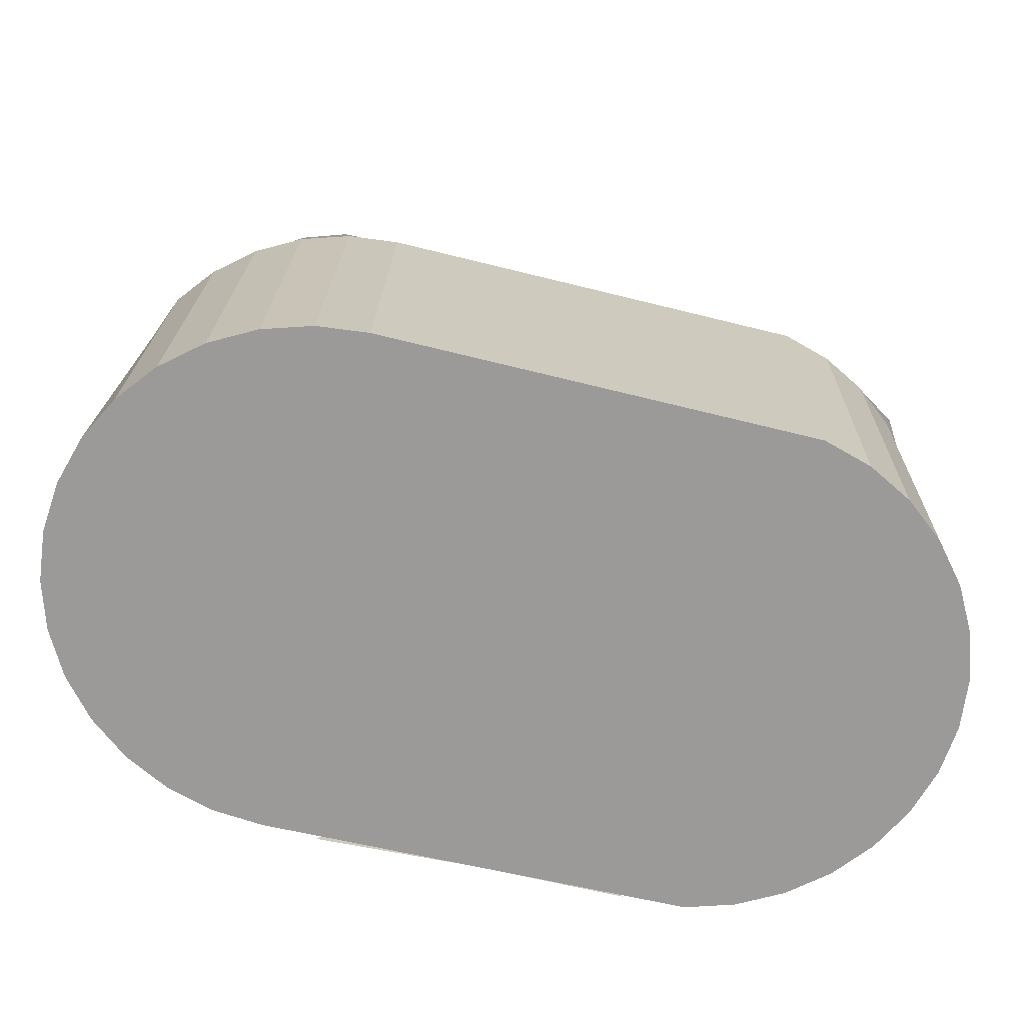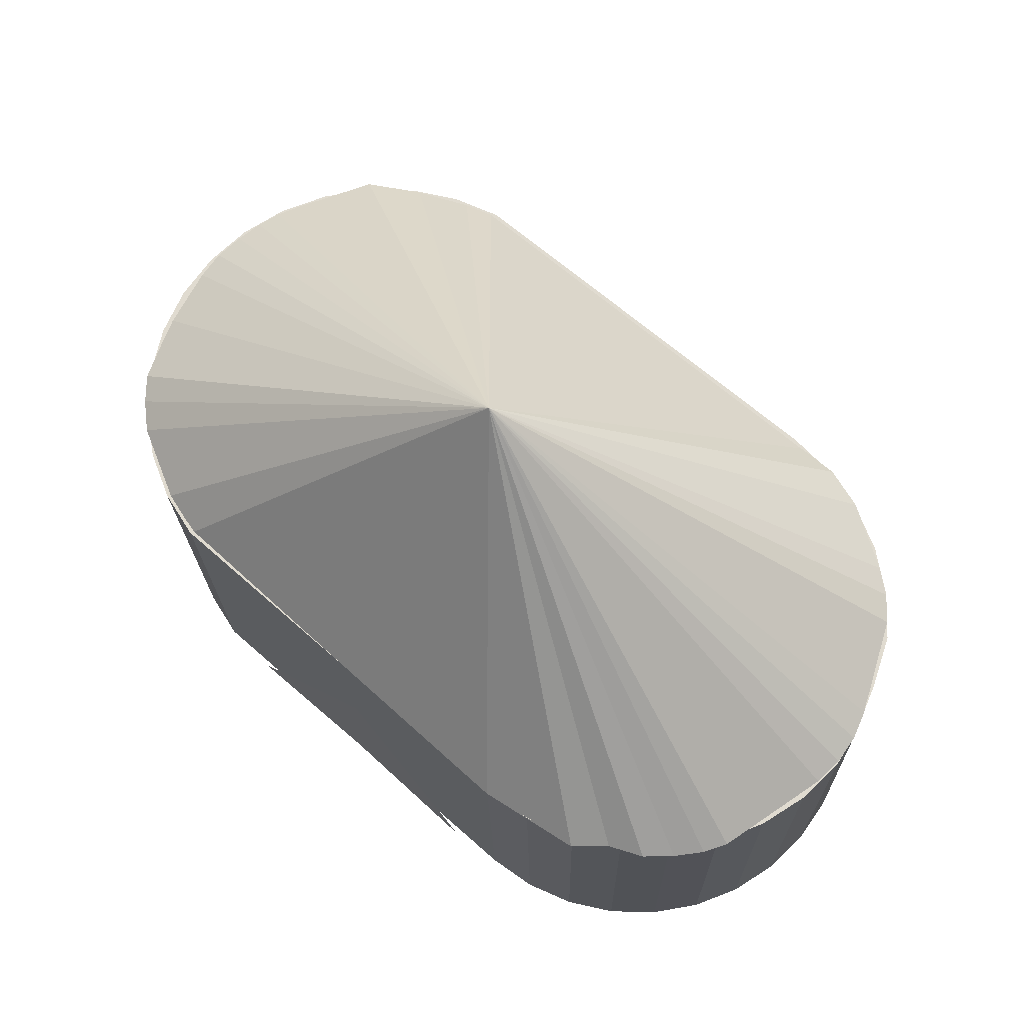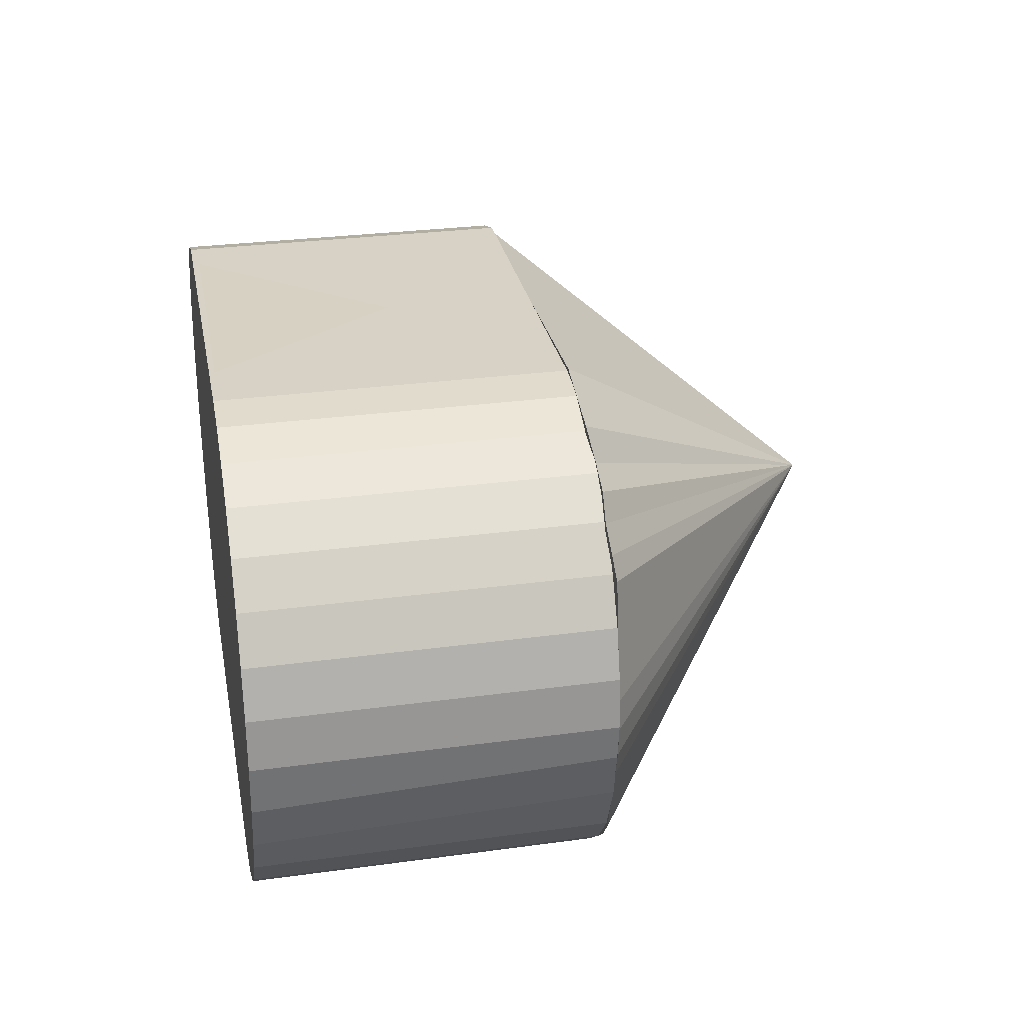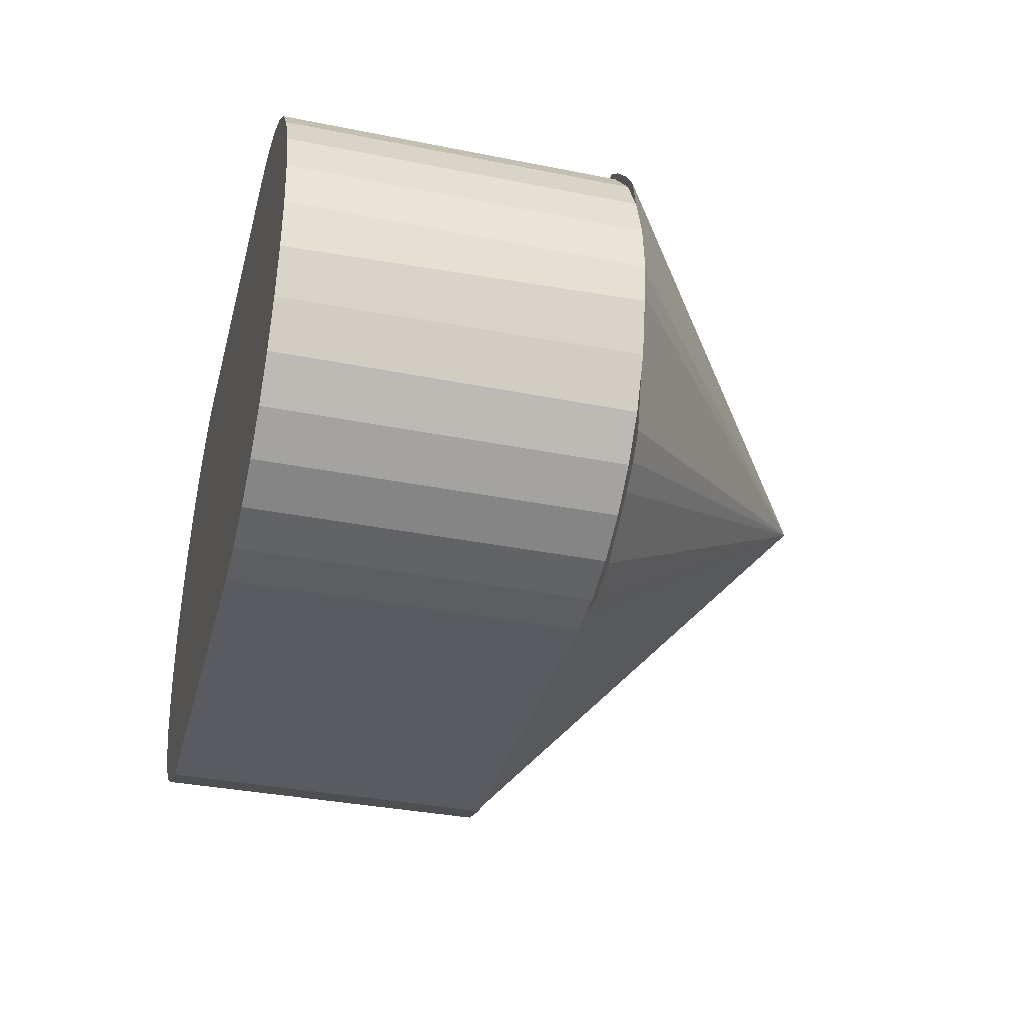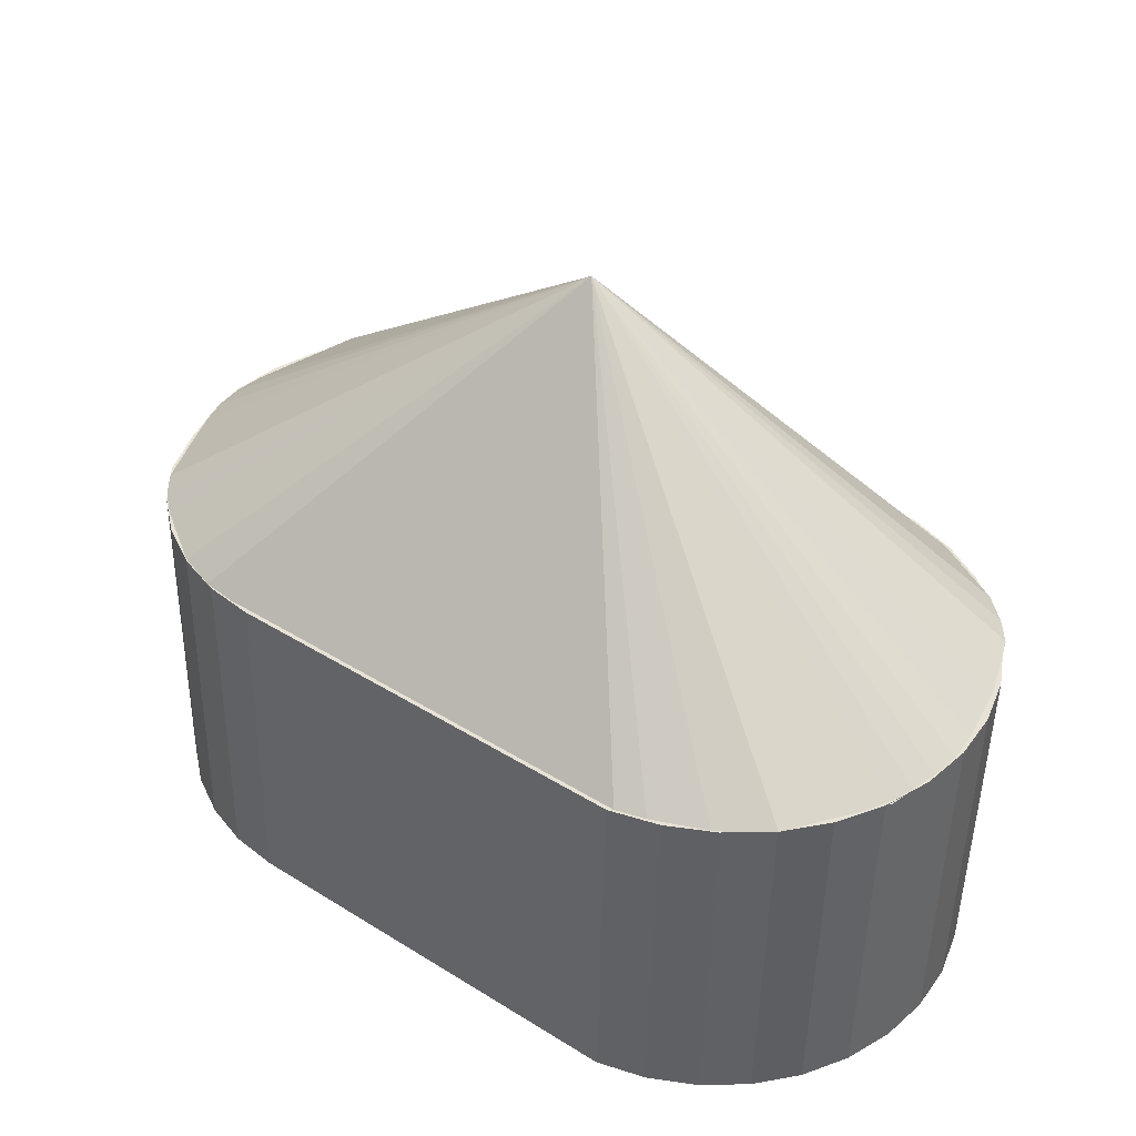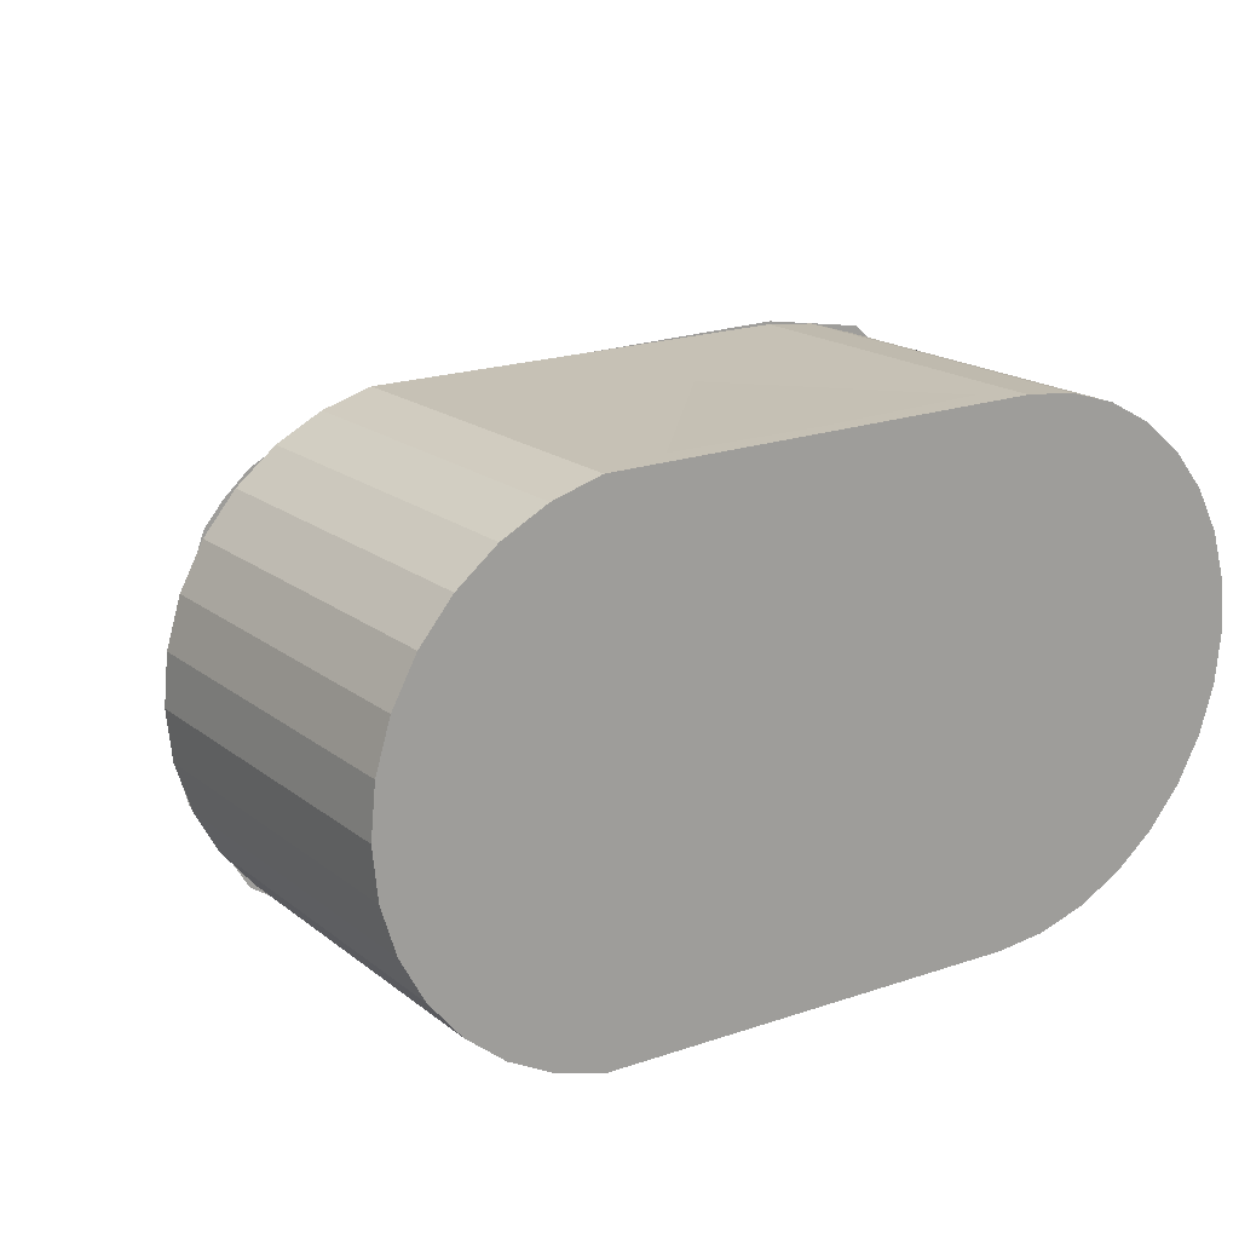
<metadata>
{"format":"obj","ext":"obj","renderer":"f3d","projection":"perspective","resolution":1024,"background":"white","views":[{"elev":-69.3,"azim":166.8,"up":"+Y"},{"elev":70.0,"azim":40.7,"up":"+Y"},{"elev":28.0,"azim":79.4,"up":"+Z"},{"elev":-34.2,"azim":75.9,"up":"+Z"},{"elev":40.2,"azim":-141.9,"up":"+Y"},{"elev":18.3,"azim":-33.8,"up":"+Z"}]}
</metadata>
<code>
o Cylinder
v 2.821 -0.9989 -3.225
v 2.726 3.664 -3.221
v 3.487 -0.9989 -3.16
v 3.392 3.664 -3.156
v 4.127 -0.9989 -2.966
v 4.032 3.664 -2.962
v 4.716 -0.9989 -2.65
v 4.622 3.664 -2.646
v 5.234 -0.9989 -2.226
v 5.139 3.664 -2.222
v 5.658 -0.9989 -1.709
v 5.563 3.664 -1.705
v 5.973 -0.9989 -1.119
v 5.846 3.679 -1.01
v 6.167 -0.9989 -0.479
v 6.066 3.66 -0.315
v 6.233 -0.9989 0.1867
v 6.138 3.664 0.1906
v 6.167 -0.9989 0.8523
v 6.073 3.664 0.8563
v 5.973 -0.9989 1.492
v 5.878 3.664 1.496
v 5.658 -0.9989 2.082
v 5.563 3.664 2.086
v 5.234 -0.9989 2.599
v 5.139 3.664 2.603
v 4.716 -0.9989 3.024
v 4.622 3.664 3.028
v 4.127 -0.9989 3.339
v 4.032 3.664 3.343
v 3.487 -0.9989 3.533
v 3.392 3.664 3.537
v 2.821 -0.9989 3.599
v 2.726 3.664 3.603
v -2.845 -0.9989 3.533
v -2.939 3.664 3.537
v -3.485 -0.9989 3.339
v -3.579 3.664 3.343
v -4.075 -0.9989 3.024
v -4.169 3.664 3.028
v -4.592 -0.9989 2.599
v -4.686 3.664 2.603
v -5.016 -0.9989 2.082
v -5.111 3.664 2.086
v -5.331 -0.9989 1.492
v -5.426 3.664 1.496
v -5.525 -0.9989 0.8523
v -5.62 3.664 0.8563
v -5.591 -0.9989 0.1867
v -5.686 3.664 0.1906
v -5.525 -0.9989 -0.479
v -5.62 3.664 -0.475
v -5.331 -0.9989 -1.119
v -5.426 3.664 -1.115
v -5.016 -0.9989 -1.709
v -5.111 3.664 -1.705
v -4.592 -0.9989 -2.226
v -4.686 3.664 -2.222
v -4.075 -0.9989 -2.65
v -4.169 3.664 -2.646
v -3.485 -0.9989 -2.966
v -3.579 3.664 -2.962
v -2.845 -0.9989 -3.16
v -2.939 3.664 -3.156
v 2.886 3.652 -3.179
v 3.449 3.71 -3.159
v 4.013 3.713 -2.974
v 4.853 3.714 -2.439
v 5.164 3.714 -2.184
v 5.42 3.714 -1.872
v 5.968 3.664 -0.6437
v 6.085 3.664 -0.2584
v 6.124 3.664 0.1422
v 6.085 3.664 0.5428
v 5.684 3.694 2.044
v 5.512 3.662 2.325
v 5.236 3.638 2.628
v 4.923 3.664 2.914
v 4.485 3.669 3.106
v 4.095 3.623 3.434
v 2.751 3.674 3.638
v -2.912 3.651 3.499
v -3.528 3.686 3.314
v -4.5 3.673 2.805
v -4.834 3.678 2.496
v -5.089 3.678 2.185
v -5.443 3.654 1.293
v -5.617 3.661 0.4646
v -5.657 3.661 0.06393
v -5.617 3.661 -0.3367
v -5.544 3.661 -0.705
v -5.469 3.645 -1.024
v -4.723 3.723 -2.271
v -4.079 3.66 -2.687
v -3.399 3.654 -2.994
v -3.014 3.654 -3.111
v 0.1866 7.761 0.5693
v 0.1175 1.613 3.597
v 2.099 -0.9337 3.676
v -2.03 -0.9147 3.611
v -0.02981 -0.9147 3.611
f 1 2 4 3
f 3 4 6 5
f 5 6 8 7
f 7 8 10 9
f 9 10 12 11
f 11 12 14 13
f 13 14 16 15
f 15 16 18 17
f 17 18 20 19
f 19 20 22 21
f 21 22 24 23
f 23 24 26 25
f 25 26 28 27
f 27 28 30 29
f 29 30 32 31
f 31 32 34 33
f 33 34 36 35
f 35 36 38 37
f 37 38 40 39
f 39 40 42 41
f 41 42 44 43
f 43 44 46 45
f 45 46 48 47
f 47 48 50 49
f 49 50 52 51
f 51 52 54 53
f 53 54 56 55
f 55 56 58 57
f 57 58 60 59
f 59 60 62 61
f 4 2 64 62 60 58 56 54 52 50 48 46 44 42 40 38 36 34 32 30 28 26 24 22 20 18 16 14 12 10 8 6
f 61 62 64 63
f 63 64 2 1
f 1 3 5 7 9 11 13 15 17 19 21 23 25 27 29 31 33 35 37 39 41 43 45 47 49 51 53 55 57 59 61 63
f 65 97 66
f 66 97 67
f 67 97 68
f 68 97 69
f 69 97 70
f 70 97 71
f 71 97 72
f 72 97 73
f 73 97 74
f 74 97 75
f 75 97 76
f 76 97 77
f 77 97 78
f 78 97 79
f 79 97 80
f 80 97 81
f 81 97 82
f 82 97 83
f 83 97 84
f 84 97 85
f 85 97 86
f 86 97 87
f 87 97 88
f 88 97 89
f 89 97 90
f 90 97 91
f 91 97 92
f 92 97 93
f 93 97 94
f 94 97 95
f 65 66 67 68 69 70 71 72 73 74 75 76 77 78 79 80 81 82 83 84 85 86 87 88 89 90 91 92 93 94 95 96
f 95 97 96
f 96 97 65
f 98 99 101 100

</code>
